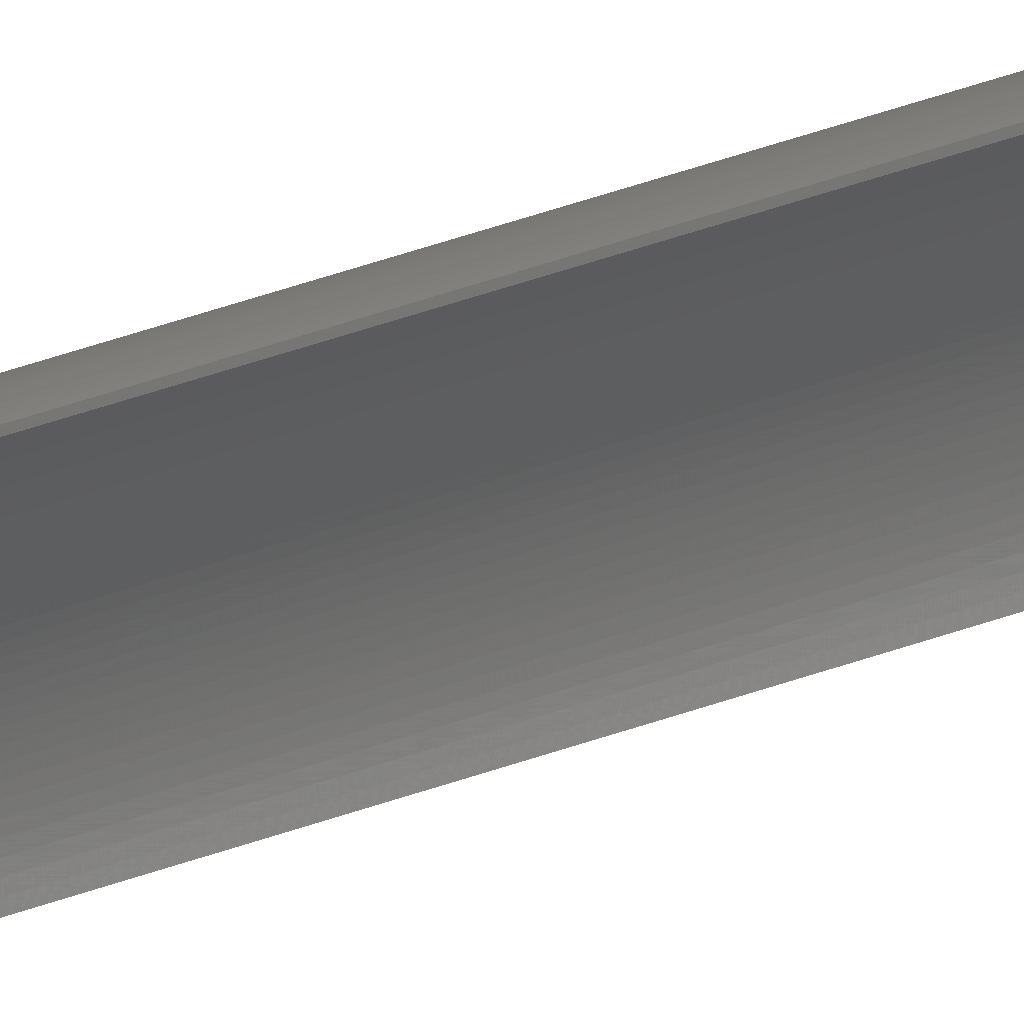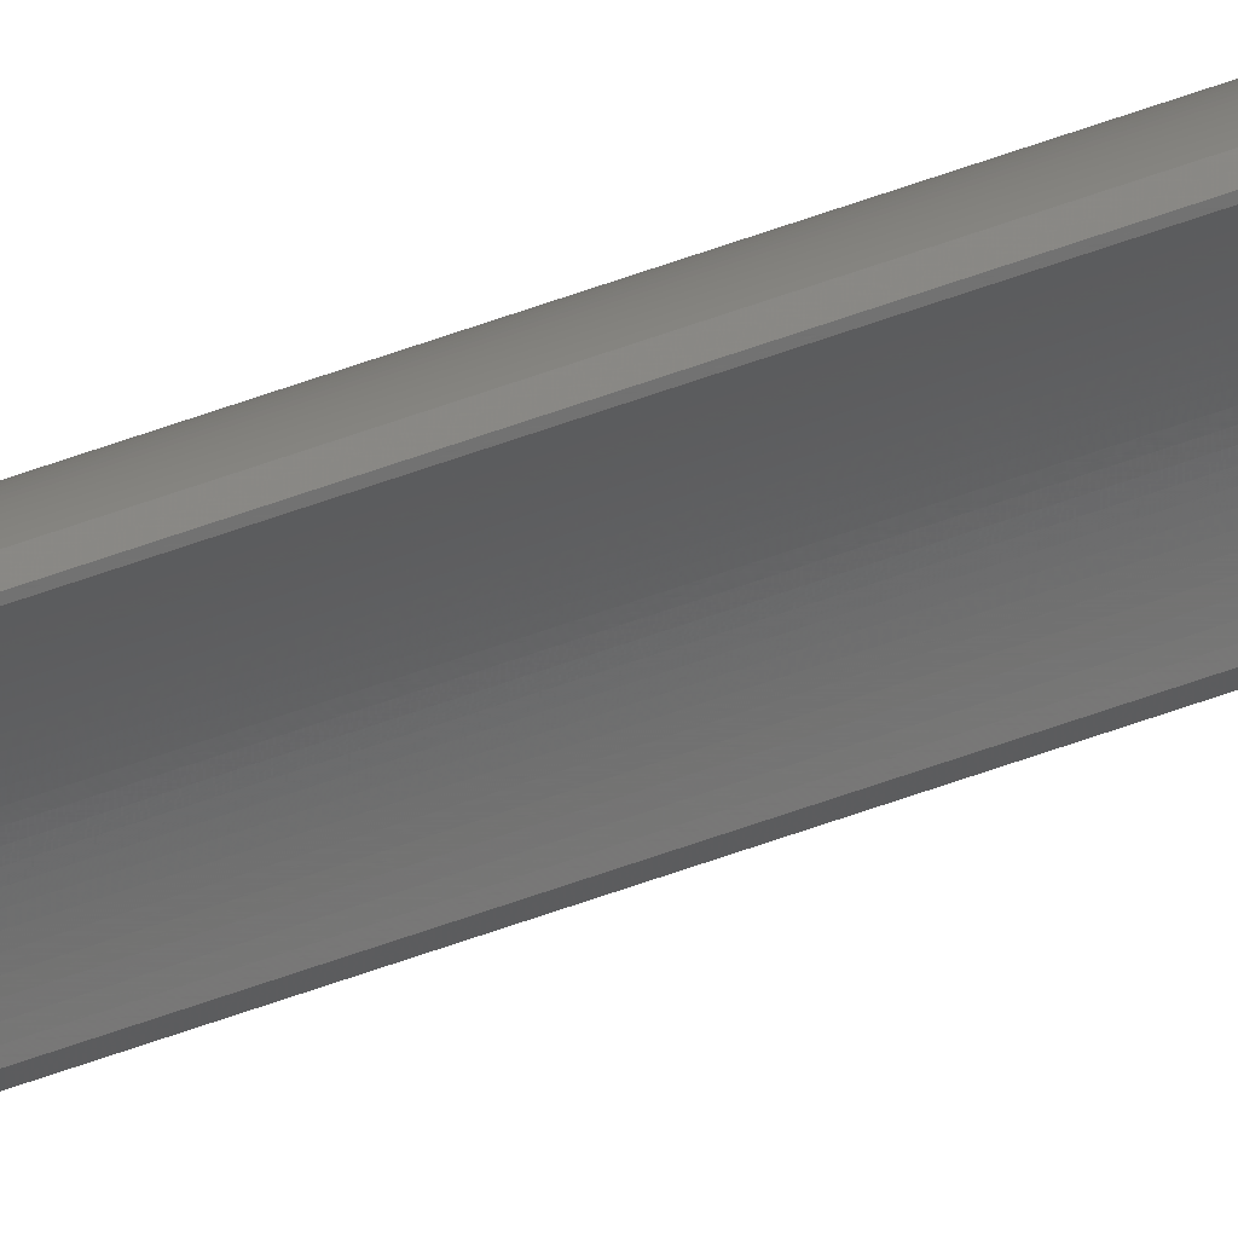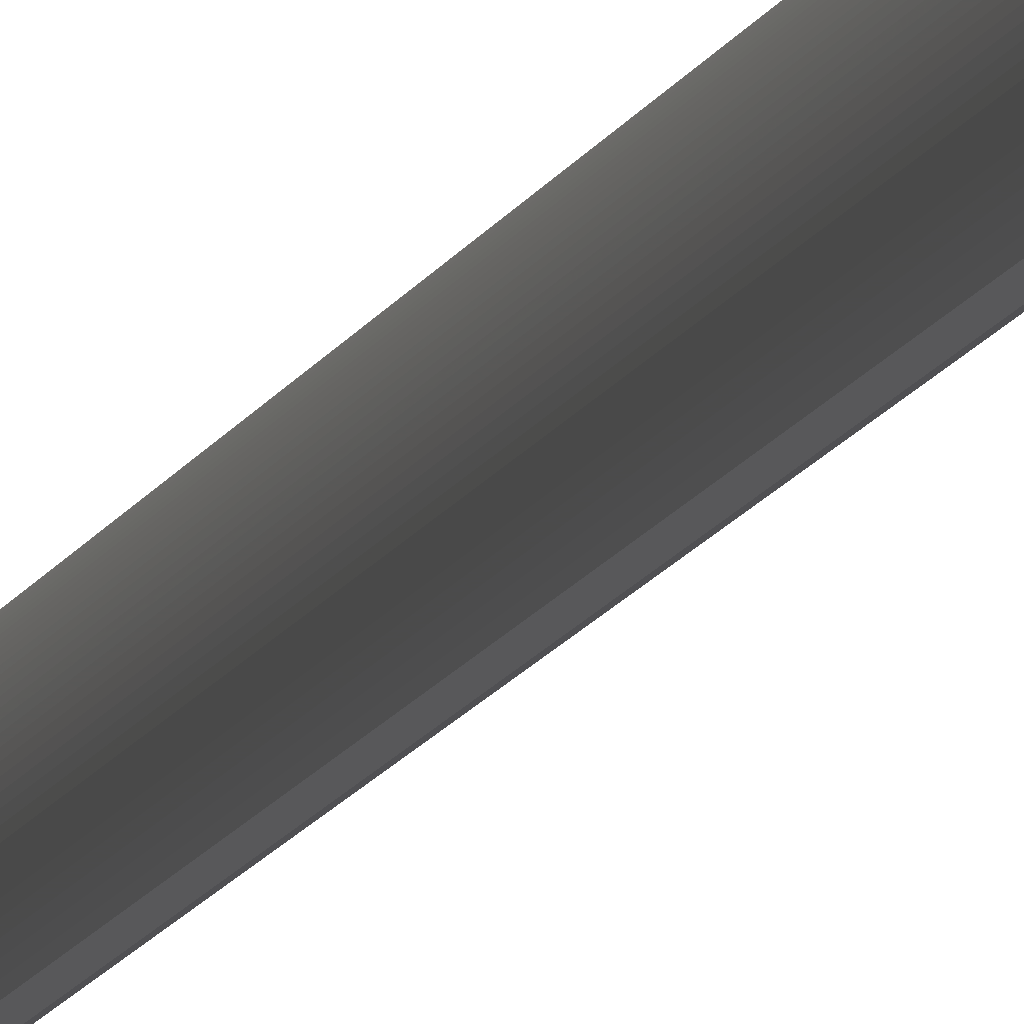
<metadata>
{"format":"stl","ext":"stl","renderer":"f3d","projection":"perspective","resolution":1024,"background":"white","views":[{"elev":14.0,"azim":-140.9,"up":"+Y"},{"elev":-72.4,"azim":108.8,"up":"+Y"},{"elev":-2.0,"azim":177.3,"up":"+Y"}]}
</metadata>
<code>
# stl→obj: 224 verts, 444 faces
v 0.06322 0.00995 -1
v 0.06322 0.00995 1
v 0.0637 0.009951 1
v 0.0637 0.009951 -1
v 0.06418 0.009937 1
v 0.06418 0.009937 -1
v 0.06466 0.009908 1
v 0.06466 0.009908 -1
v 0.06514 0.009865 1
v 0.06514 0.009865 -1
v 0.06562 0.009806 1
v 0.06562 0.009806 -1
v 0.06609 0.009733 1
v 0.06609 0.009733 -1
v 0.06656 0.009645 1
v 0.06656 0.009645 -1
v 0.06703 0.009543 1
v 0.06703 0.009543 -1
v 0.06749 0.009426 1
v 0.06749 0.009426 -1
v 0.06796 0.009294 1
v 0.06796 0.009294 -1
v 0.06841 0.009149 1
v 0.06841 0.009149 -1
v 0.06887 0.008989 1
v 0.06887 0.008989 -1
v 0.06931 0.008815 1
v 0.06931 0.008815 -1
v 0.06975 0.008628 1
v 0.06975 0.008628 -1
v 0.07019 0.008427 1
v 0.07019 0.008427 -1
v 0.07062 0.008212 1
v 0.07062 0.008212 -1
v 0.07104 0.007985 1
v 0.07104 0.007985 -1
v 0.07146 0.007744 1
v 0.07146 0.007744 -1
v 0.07186 0.00749 1
v 0.07186 0.00749 -1
v 0.07226 0.007224 1
v 0.07226 0.007224 -1
v 0.07265 0.006946 1
v 0.07265 0.006946 -1
v 0.07303 0.006656 1
v 0.07303 0.006656 -1
v 0.07341 0.006354 1
v 0.07341 0.006354 -1
v 0.07377 0.006041 1
v 0.07377 0.006041 -1
v 0.07412 0.005716 1
v 0.07412 0.005716 -1
v 0.07447 0.005381 1
v 0.07447 0.005381 -1
v 0.0748 0.005035 1
v 0.0748 0.005035 -1
v 0.07512 0.004679 1
v 0.07512 0.004679 -1
v 0.07543 0.004313 1
v 0.07543 0.004313 -1
v 0.07573 0.003938 1
v 0.07573 0.003938 -1
v 0.07602 0.003554 1
v 0.07602 0.003554 -1
v 0.07629 0.003161 1
v 0.07629 0.003161 -1
v 0.07655 0.00276 1
v 0.07655 0.00276 -1
v 0.0768 0.00235 1
v 0.0768 0.00235 -1
v 0.07704 0.001934 1
v 0.07704 0.001934 -1
v 0.07727 0.00151 1
v 0.07727 0.00151 -1
v 0.07748 0.001079 1
v 0.07748 0.001079 -1
v 0.07767 0.0006416 1
v 0.07767 0.0006416 -1
v 0.07786 0.0001986 1
v 0.07786 0.0001986 -1
v 0.07803 -0.0002499 1
v 0.07803 -0.0002499 -1
v 0.07818 -0.0007035 1
v 0.07818 -0.0007035 -1
v 0.07832 -0.001162 1
v 0.07832 -0.001162 -1
v 0.07845 -0.001624 1
v 0.07845 -0.001624 -1
v 0.07857 -0.00209 1
v 0.07857 -0.00209 -1
v 0.07866 -0.00256 1
v 0.07866 -0.00256 -1
v 0.07875 -0.003032 1
v 0.07875 -0.003032 -1
v 0.07882 -0.003506 1
v 0.07882 -0.003506 -1
v 0.07887 -0.003983 1
v 0.07887 -0.003983 -1
v 0.07891 -0.004461 1
v 0.07891 -0.004461 -1
v 0.07894 -0.00494 1
v 0.07894 -0.00494 -1
v 0.07895 -0.005419 1
v 0.07895 -0.005419 -1
v 0.07894 -0.005899 1
v 0.07894 -0.005899 -1
v 0.07892 -0.006378 1
v 0.07892 -0.006378 -1
v 0.07889 -0.006857 1
v 0.07889 -0.006857 -1
v 0.07884 -0.007334 1
v 0.07884 -0.007334 -1
v 0.07816 -0.007823 1
v 0.07787 -0.007776 1
v 0.07816 -0.007823 -1
v 0.07787 -0.007776 -1
v 0.07793 -0.007313 -1
v 0.07793 -0.007313 1
v 0.07798 -0.006848 -1
v 0.07798 -0.006848 1
v 0.07802 -0.006382 -1
v 0.07802 -0.006382 1
v 0.07804 -0.005915 -1
v 0.07804 -0.005915 1
v 0.07805 -0.005447 -1
v 0.07805 -0.005447 1
v 0.07804 -0.00498 -1
v 0.07804 -0.00498 1
v 0.07801 -0.004513 -1
v 0.07801 -0.004513 1
v 0.07797 -0.004047 -1
v 0.07797 -0.004047 1
v 0.07792 -0.003582 -1
v 0.07792 -0.003582 1
v 0.07785 -0.00312 -1
v 0.07785 -0.00312 1
v 0.07777 -0.00266 -1
v 0.07777 -0.00266 1
v 0.07767 -0.002203 -1
v 0.07767 -0.002203 1
v 0.07755 -0.001749 -1
v 0.07755 -0.001749 1
v 0.07743 -0.001299 -1
v 0.07743 -0.001299 1
v 0.07728 -0.0008535 -1
v 0.07728 -0.0008535 1
v 0.07713 -0.0004128 -1
v 0.07713 -0.0004128 1
v 0.07696 2.262e-05 -1
v 0.07696 2.262e-05 1
v 0.07677 0.0004524 -1
v 0.07677 0.0004524 1
v 0.07658 0.000876 -1
v 0.07658 0.000876 1
v 0.07636 0.001293 -1
v 0.07636 0.001293 1
v 0.07614 0.001703 -1
v 0.07614 0.001703 1
v 0.0759 0.002106 -1
v 0.0759 0.002106 1
v 0.07565 0.0025 -1
v 0.07565 0.0025 1
v 0.07539 0.002887 -1
v 0.07539 0.002887 1
v 0.07511 0.003264 -1
v 0.07511 0.003264 1
v 0.07482 0.003633 -1
v 0.07482 0.003633 1
v 0.07452 0.003993 -1
v 0.07452 0.003993 1
v 0.07421 0.004342 -1
v 0.07421 0.004342 1
v 0.07389 0.004681 -1
v 0.07389 0.004681 1
v 0.07356 0.00501 -1
v 0.07356 0.00501 1
v 0.07322 0.005328 -1
v 0.07322 0.005328 1
v 0.07286 0.005635 -1
v 0.07286 0.005635 1
v 0.0725 0.00593 -1
v 0.0725 0.00593 1
v 0.07213 0.006214 -1
v 0.07213 0.006214 1
v 0.07175 0.006485 -1
v 0.07175 0.006485 1
v 0.07136 0.006744 -1
v 0.07136 0.006744 1
v 0.07096 0.006991 -1
v 0.07096 0.006991 1
v 0.07056 0.007224 -1
v 0.07056 0.007224 1
v 0.07014 0.007444 -1
v 0.07014 0.007444 1
v 0.06972 0.007651 -1
v 0.06972 0.007651 1
v 0.0693 0.007845 -1
v 0.0693 0.007845 1
v 0.06887 0.008024 -1
v 0.06887 0.008024 1
v 0.06843 0.00819 -1
v 0.06843 0.00819 1
v 0.06799 0.008342 -1
v 0.06799 0.008342 1
v 0.06754 0.008479 -1
v 0.06754 0.008479 1
v 0.06709 0.008602 -1
v 0.06709 0.008602 1
v 0.06663 0.00871 -1
v 0.06663 0.00871 1
v 0.06618 0.008803 -1
v 0.06618 0.008803 1
v 0.06571 0.008882 -1
v 0.06571 0.008882 1
v 0.06525 0.008946 -1
v 0.06525 0.008946 1
v 0.06479 0.008995 -1
v 0.06479 0.008995 1
v 0.06432 0.009029 -1
v 0.06432 0.009029 1
v 0.06385 0.009048 -1
v 0.06385 0.009048 1
v 0.06323 0.00965 1
v 0.06323 0.00965 -1
f 1 2 3
f 1 3 4
f 4 3 5
f 4 5 6
f 6 5 7
f 6 7 8
f 8 7 9
f 8 9 10
f 10 9 11
f 10 11 12
f 12 11 13
f 12 13 14
f 14 13 15
f 14 15 16
f 16 15 17
f 16 17 18
f 18 17 19
f 18 19 20
f 20 19 21
f 20 21 22
f 22 21 23
f 22 23 24
f 24 23 25
f 24 25 26
f 26 25 27
f 26 27 28
f 28 27 29
f 28 29 30
f 30 29 31
f 30 31 32
f 32 31 33
f 32 33 34
f 34 33 35
f 34 35 36
f 36 35 37
f 36 37 38
f 38 37 39
f 38 39 40
f 40 39 41
f 40 41 42
f 42 41 43
f 42 43 44
f 44 43 45
f 44 45 46
f 46 45 47
f 46 47 48
f 48 47 49
f 48 49 50
f 50 49 51
f 50 51 52
f 52 51 53
f 52 53 54
f 54 53 55
f 54 55 56
f 56 55 57
f 56 57 58
f 58 57 59
f 58 59 60
f 60 59 61
f 60 61 62
f 62 61 63
f 62 63 64
f 64 63 65
f 64 65 66
f 66 65 67
f 66 67 68
f 68 67 69
f 68 69 70
f 70 69 71
f 70 71 72
f 72 71 73
f 72 73 74
f 74 73 75
f 74 75 76
f 76 75 77
f 76 77 78
f 78 77 79
f 78 79 80
f 80 79 81
f 80 81 82
f 82 81 83
f 82 83 84
f 84 83 85
f 84 85 86
f 86 85 87
f 86 87 88
f 88 87 89
f 88 89 90
f 90 89 91
f 90 91 92
f 92 91 93
f 92 93 94
f 94 93 95
f 94 95 96
f 96 95 97
f 96 97 98
f 98 97 99
f 98 99 100
f 100 99 101
f 100 101 102
f 102 101 103
f 102 103 104
f 104 103 105
f 104 105 106
f 106 105 107
f 106 107 108
f 108 107 109
f 108 109 110
f 110 109 111
f 110 111 112
f 113 114 115
f 115 114 116
f 116 114 117
f 117 114 118
f 117 118 119
f 119 118 120
f 119 120 121
f 121 120 122
f 121 122 123
f 123 122 124
f 123 124 125
f 125 124 126
f 125 126 127
f 127 126 128
f 127 128 129
f 129 128 130
f 129 130 131
f 131 130 132
f 131 132 133
f 133 132 134
f 133 134 135
f 135 134 136
f 135 136 137
f 137 136 138
f 137 138 139
f 139 138 140
f 139 140 141
f 141 140 142
f 141 142 143
f 143 142 144
f 143 144 145
f 145 144 146
f 145 146 147
f 147 146 148
f 147 148 149
f 149 148 150
f 149 150 151
f 151 150 152
f 151 152 153
f 153 152 154
f 153 154 155
f 155 154 156
f 155 156 157
f 157 156 158
f 157 158 159
f 159 158 160
f 159 160 161
f 161 160 162
f 161 162 163
f 163 162 164
f 163 164 165
f 165 164 166
f 165 166 167
f 167 166 168
f 167 168 169
f 169 168 170
f 169 170 171
f 171 170 172
f 171 172 173
f 173 172 174
f 173 174 175
f 175 174 176
f 175 176 177
f 177 176 178
f 177 178 179
f 179 178 180
f 179 180 181
f 181 180 182
f 181 182 183
f 183 182 184
f 183 184 185
f 185 184 186
f 185 186 187
f 187 186 188
f 187 188 189
f 189 188 190
f 189 190 191
f 191 190 192
f 191 192 193
f 193 192 194
f 193 194 195
f 195 194 196
f 195 196 197
f 197 196 198
f 197 198 199
f 199 198 200
f 199 200 201
f 201 200 202
f 201 202 203
f 203 202 204
f 203 204 205
f 205 204 206
f 205 206 207
f 207 206 208
f 207 208 209
f 209 208 210
f 209 210 211
f 211 210 212
f 211 212 213
f 213 212 214
f 213 214 215
f 215 214 216
f 215 216 217
f 217 216 218
f 217 218 219
f 219 218 220
f 219 220 221
f 221 220 222
f 223 2 224
f 224 2 1
f 224 1 221
f 221 1 4
f 221 4 219
f 219 4 6
f 219 6 217
f 217 6 8
f 217 8 215
f 215 8 10
f 215 10 213
f 115 116 112
f 112 116 117
f 112 117 110
f 110 117 119
f 110 119 108
f 108 119 121
f 108 121 106
f 106 121 123
f 106 123 104
f 104 123 125
f 104 125 102
f 102 125 127
f 102 127 100
f 100 127 129
f 100 129 98
f 98 129 131
f 98 131 96
f 96 131 133
f 96 133 94
f 94 133 135
f 94 135 92
f 92 135 137
f 92 137 90
f 90 137 139
f 90 139 88
f 88 139 141
f 88 141 86
f 86 141 143
f 86 143 84
f 84 143 145
f 84 145 82
f 82 145 147
f 82 147 80
f 80 147 149
f 80 149 78
f 78 149 151
f 78 151 76
f 76 151 153
f 76 153 74
f 74 153 155
f 74 155 72
f 72 155 157
f 10 12 213
f 213 12 14
f 213 14 211
f 211 14 16
f 211 16 209
f 209 16 18
f 209 18 207
f 207 18 20
f 207 20 205
f 205 20 22
f 205 22 203
f 203 22 24
f 203 24 201
f 201 24 26
f 201 26 199
f 199 26 28
f 199 28 197
f 197 28 30
f 197 30 195
f 195 30 32
f 195 32 193
f 193 32 34
f 193 34 191
f 191 34 36
f 191 36 189
f 189 36 38
f 189 38 187
f 187 38 40
f 187 40 185
f 185 40 42
f 185 42 183
f 183 42 44
f 183 44 181
f 181 44 46
f 181 46 179
f 179 46 48
f 179 48 177
f 177 48 50
f 177 50 175
f 175 50 52
f 175 52 173
f 173 52 54
f 173 54 171
f 171 54 56
f 171 56 169
f 169 56 58
f 169 58 167
f 167 58 60
f 167 60 165
f 165 60 62
f 165 62 163
f 163 62 64
f 163 64 161
f 161 64 66
f 161 66 159
f 159 66 68
f 159 68 157
f 157 68 70
f 157 70 72
f 2 223 3
f 3 223 222
f 3 222 5
f 5 222 220
f 5 220 7
f 7 220 218
f 7 218 9
f 9 218 216
f 9 216 11
f 11 216 214
f 11 214 13
f 13 214 212
f 114 113 118
f 118 113 111
f 118 111 120
f 120 111 109
f 120 109 122
f 122 109 107
f 122 107 124
f 124 107 105
f 124 105 126
f 126 105 103
f 126 103 128
f 128 103 101
f 128 101 130
f 130 101 99
f 130 99 132
f 132 99 97
f 132 97 134
f 134 97 95
f 134 95 136
f 136 95 93
f 136 93 138
f 138 93 91
f 138 91 140
f 140 91 89
f 140 89 142
f 142 89 87
f 142 87 144
f 144 87 85
f 144 85 146
f 146 85 83
f 146 83 148
f 148 83 81
f 148 81 150
f 150 81 79
f 150 79 152
f 152 79 77
f 152 77 154
f 154 77 75
f 154 75 156
f 75 73 156
f 156 73 71
f 156 71 158
f 158 71 69
f 158 69 160
f 160 69 67
f 160 67 162
f 162 67 65
f 162 65 164
f 164 65 63
f 164 63 166
f 166 63 61
f 166 61 168
f 168 61 59
f 168 59 170
f 170 59 57
f 170 57 172
f 172 57 55
f 172 55 174
f 174 55 53
f 174 53 176
f 176 53 51
f 176 51 178
f 178 51 49
f 178 49 180
f 180 49 47
f 180 47 182
f 182 47 45
f 182 45 184
f 184 45 43
f 184 43 186
f 186 43 41
f 186 41 188
f 188 41 39
f 188 39 190
f 190 39 37
f 190 37 192
f 192 37 35
f 192 35 194
f 194 35 33
f 194 33 196
f 196 33 31
f 196 31 198
f 198 31 29
f 198 29 200
f 200 29 27
f 200 27 202
f 202 27 25
f 202 25 204
f 204 25 23
f 204 23 206
f 206 23 21
f 206 21 208
f 208 21 19
f 208 19 210
f 210 19 17
f 210 17 212
f 212 17 15
f 212 15 13
f 111 113 112
f 112 113 115
f 222 223 221
f 221 223 224

</code>
